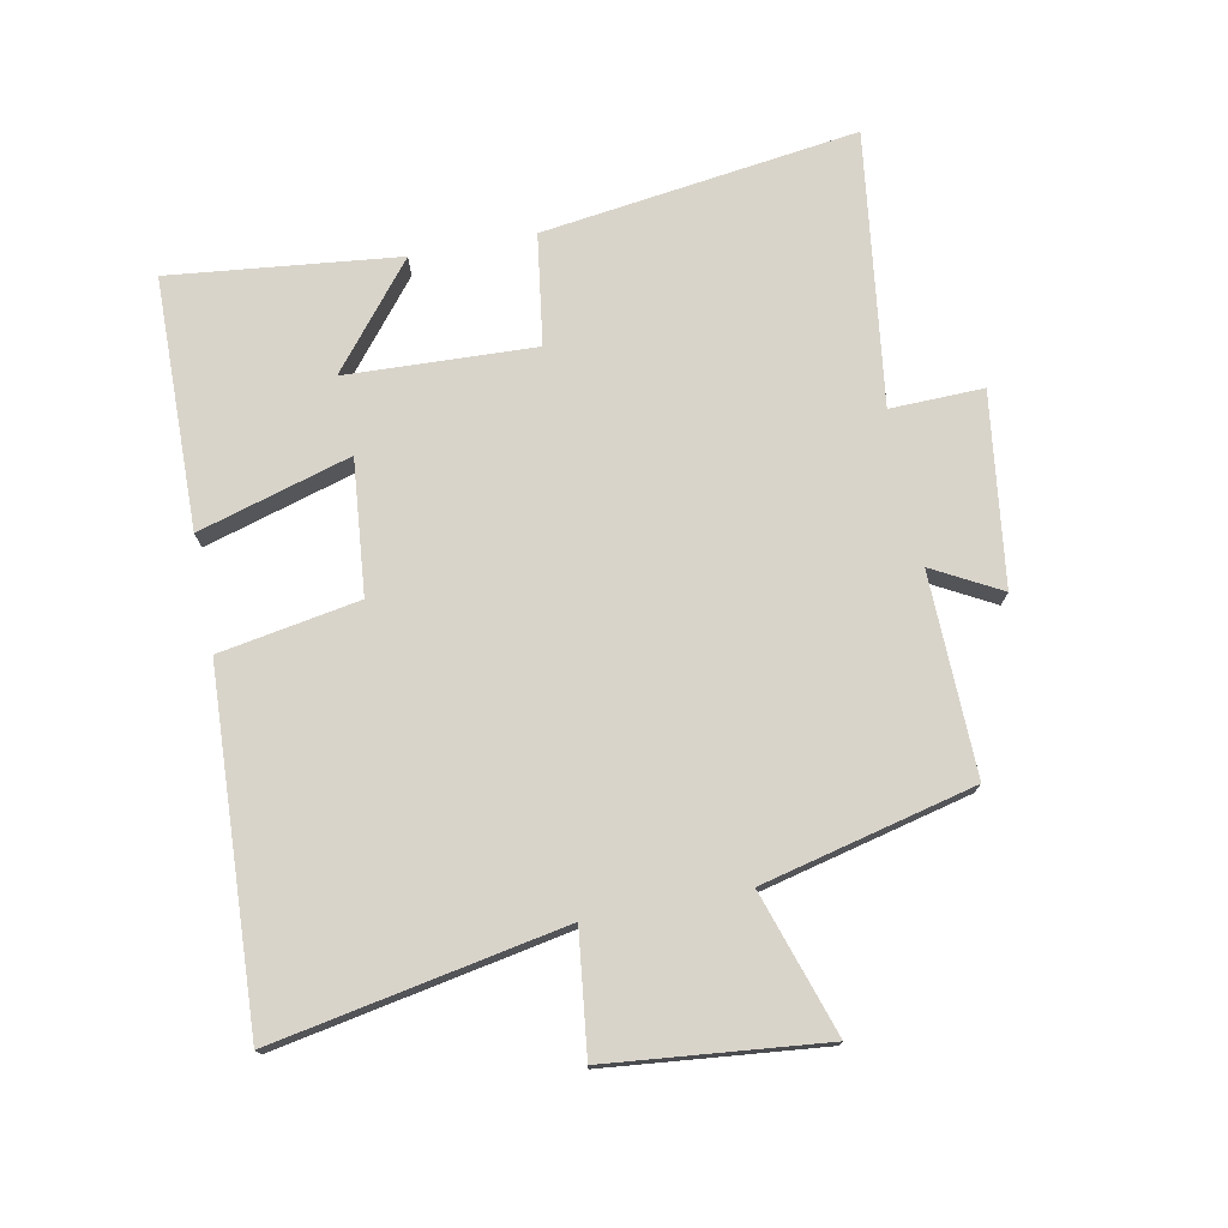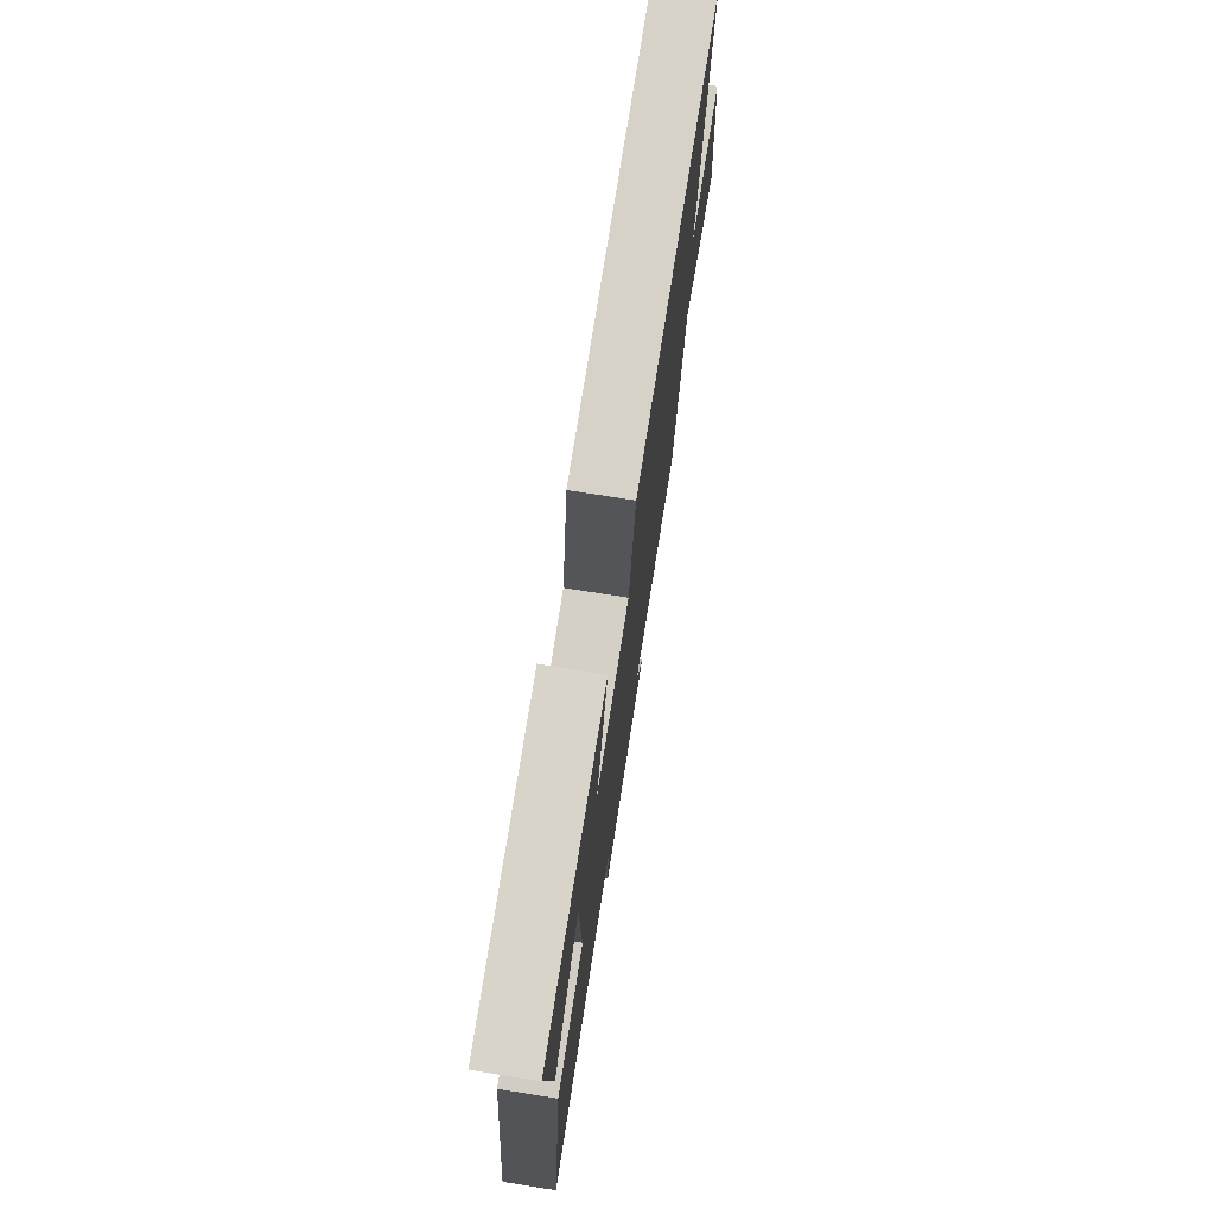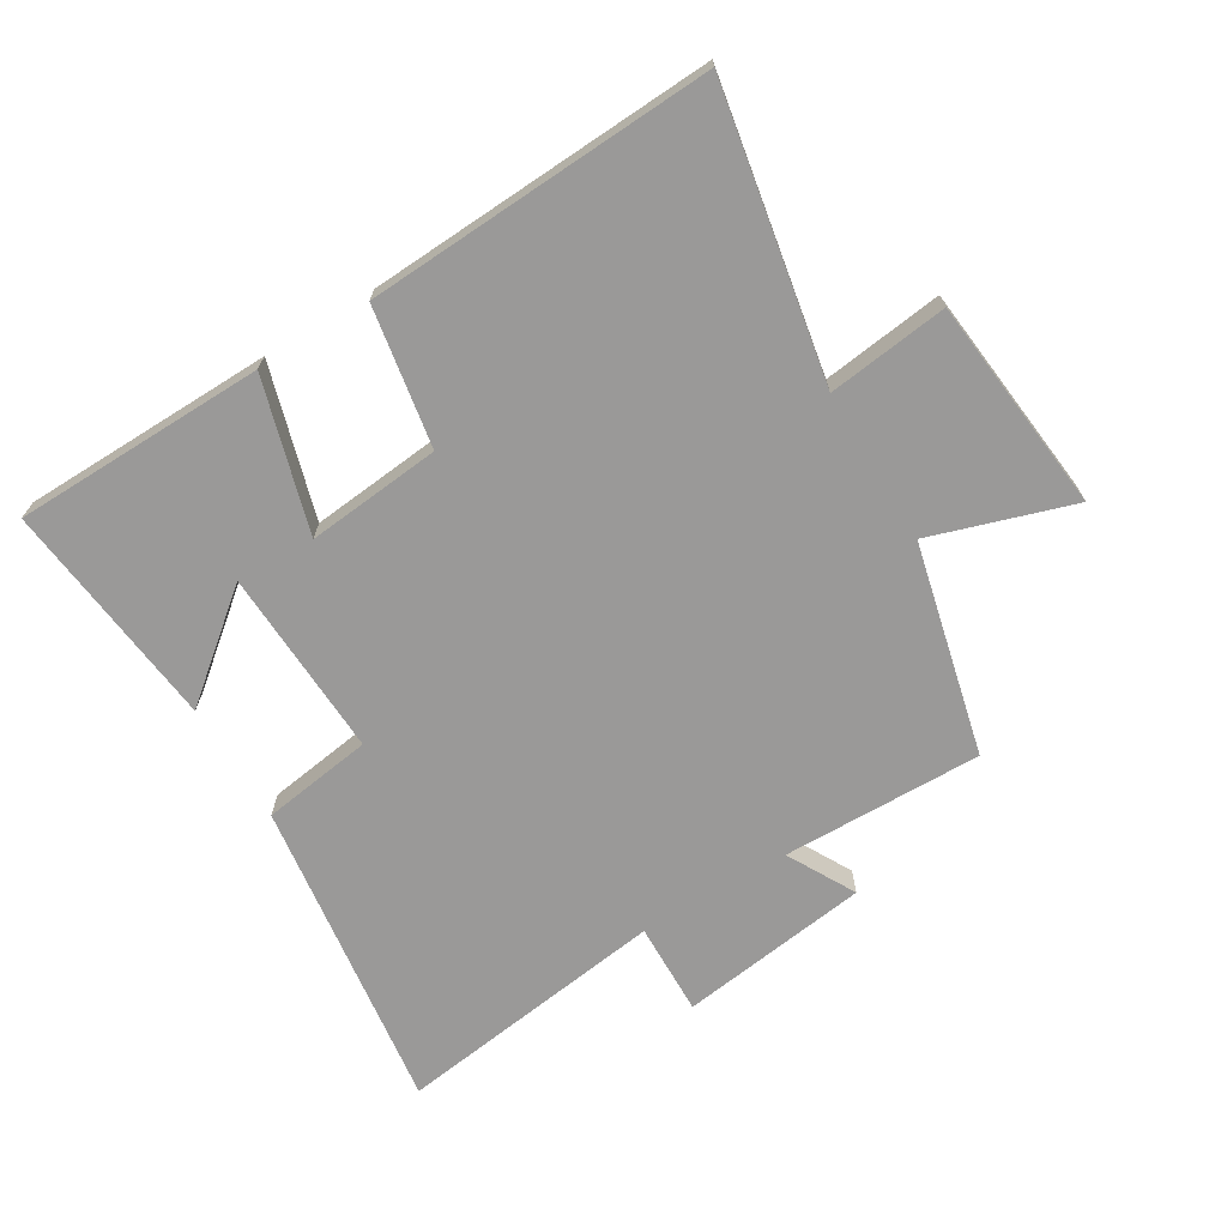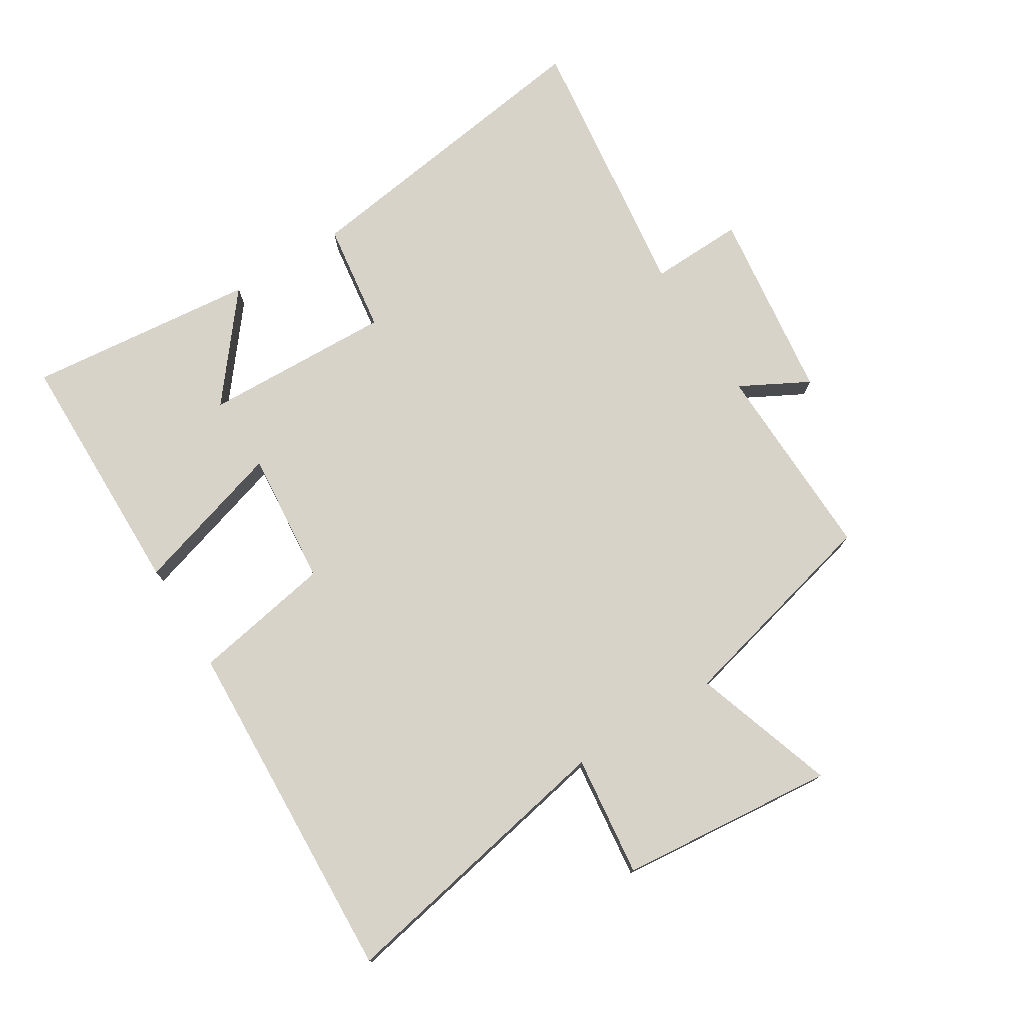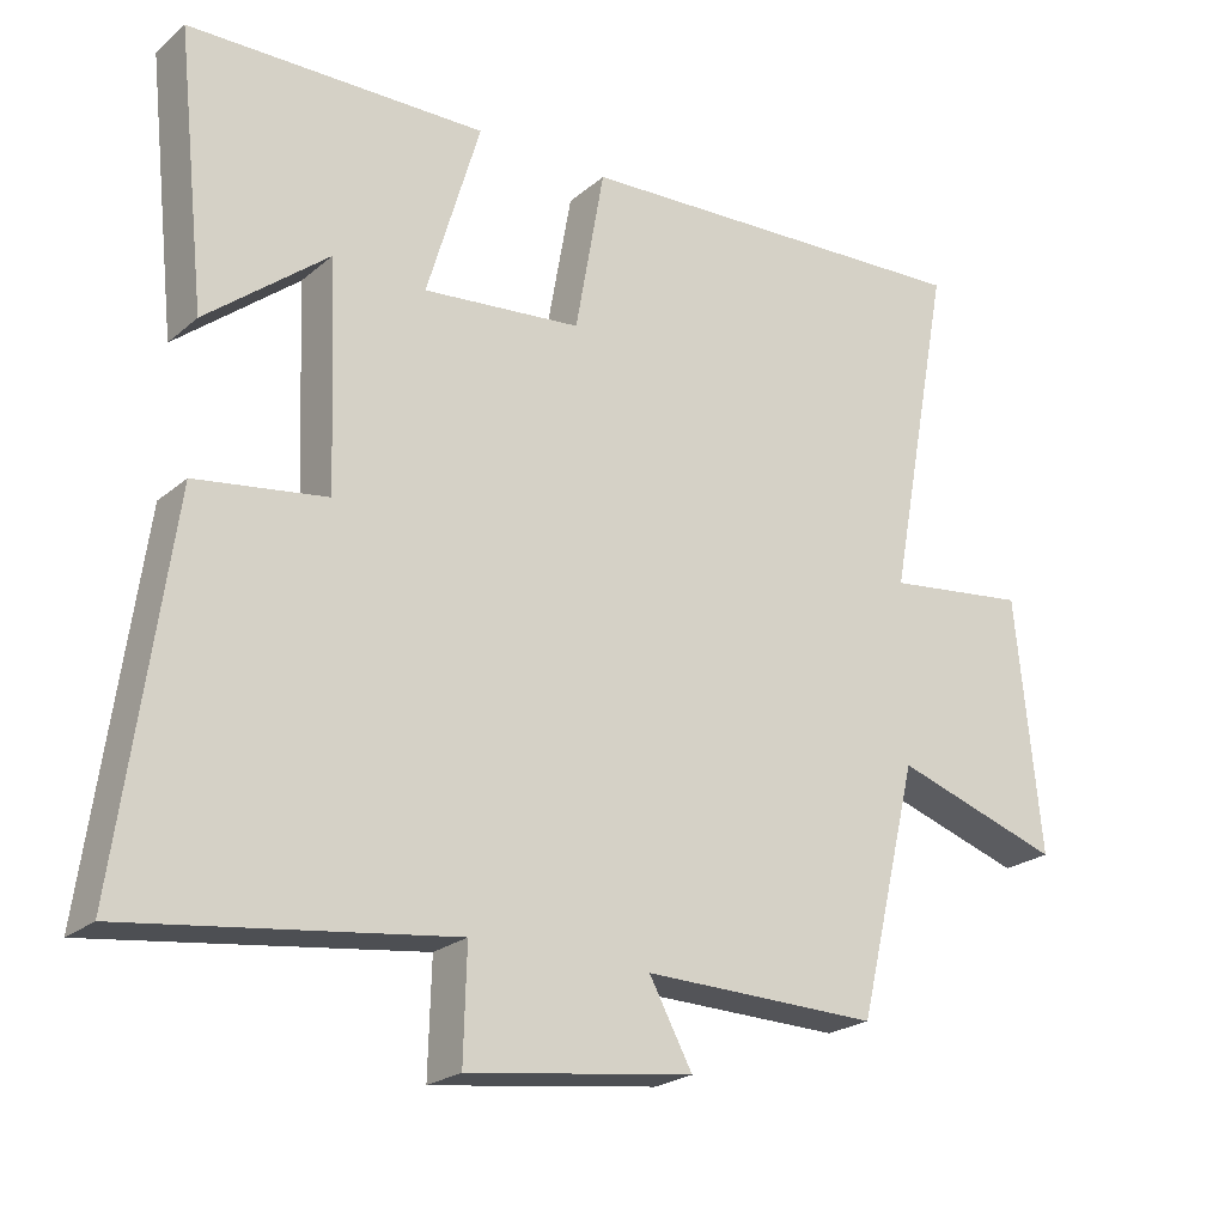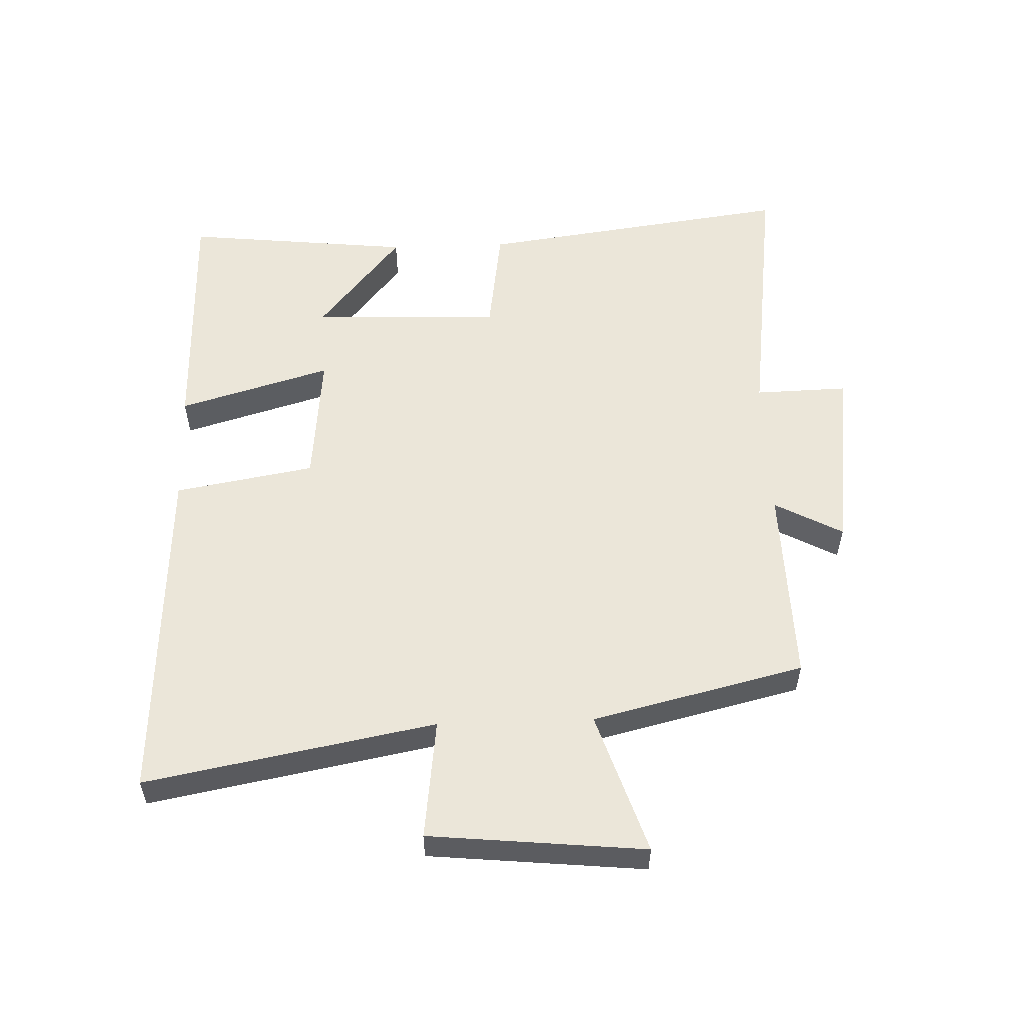
<metadata>
{"format":"obj","ext":"obj","renderer":"f3d","projection":"perspective","resolution":1024,"background":"white","views":[{"elev":74.8,"azim":79.0,"up":"+Y"},{"elev":74.6,"azim":-81.0,"up":"+Z"},{"elev":-69.1,"azim":31.3,"up":"+Y"},{"elev":76.0,"azim":57.9,"up":"+Y"},{"elev":-22.7,"azim":-35.6,"up":"+Z"},{"elev":55.1,"azim":88.0,"up":"+Y"}]}
</metadata>
<code>
v 0.419 0.07 -0.507
v 0.103 0.07 -0.5
v 0.161 0.07 -0.607
v -0.141 0.07 -0.647
v -0.137 0.07 -0.5
v -0.569 0.07 -0.557
v -0.5 0.07 -0.059
v -0.325 0.07 -0.034
v -0.337 0.07 0.264
v -0.5 0.07 0.133
v -0.539 0.07 0.494
v -0.142 0.07 0.5
v -0.213 0.07 0.26
v -0.001 0.07 0.28
v 0.038 0.07 0.5
v 0.586 0.07 0.526
v 0.5 0.07 0.071
v 0.69 0.07 0.094
v 0.724 0.07 -0.246
v 0.5 0.07 -0.173
v 0.419 0 -0.507
v 0.103 0 -0.5
v 0.161 0 -0.607
v -0.141 0 -0.647
v -0.137 0 -0.5
v -0.569 0 -0.557
v -0.5 0 -0.059
v -0.325 0 -0.034
v -0.337 0 0.264
v -0.5 0 0.133
v -0.539 0 0.494
v -0.142 0 0.5
v -0.213 0 0.26
v -0.001 0 0.28
v 0.038 0 0.5
v 0.586 0 0.526
v 0.5 0 0.071
v 0.69 0 0.094
v 0.724 0 -0.246
v 0.5 0 -0.173
f 17 18 19 20
f 17 20 1 2
f 16 17 2
f 15 16 2
f 14 15 2
f 13 14 2
f 11 12 13
f 9 10 11
f 9 11 13
f 8 9 13 2
f 5 6 7 8
f 2 3 4 5
f 2 5 8
f 40 39 38 37
f 22 21 40 37
f 22 37 36
f 22 36 35
f 22 35 34
f 22 34 33
f 33 32 31
f 31 30 29
f 33 31 29
f 22 33 29 28
f 28 27 26 25
f 25 24 23 22
f 28 25 22
f 1 21 22 2
f 2 22 23 3
f 3 23 24 4
f 4 24 25 5
f 5 25 26 6
f 6 26 27 7
f 7 27 28 8
f 8 28 29 9
f 9 29 30 10
f 10 30 31 11
f 11 31 32 12
f 12 32 33 13
f 13 33 34 14
f 14 34 35 15
f 15 35 36 16
f 16 36 37 17
f 17 37 38 18
f 18 38 39 19
f 19 39 40 20
f 20 40 21 1

</code>
